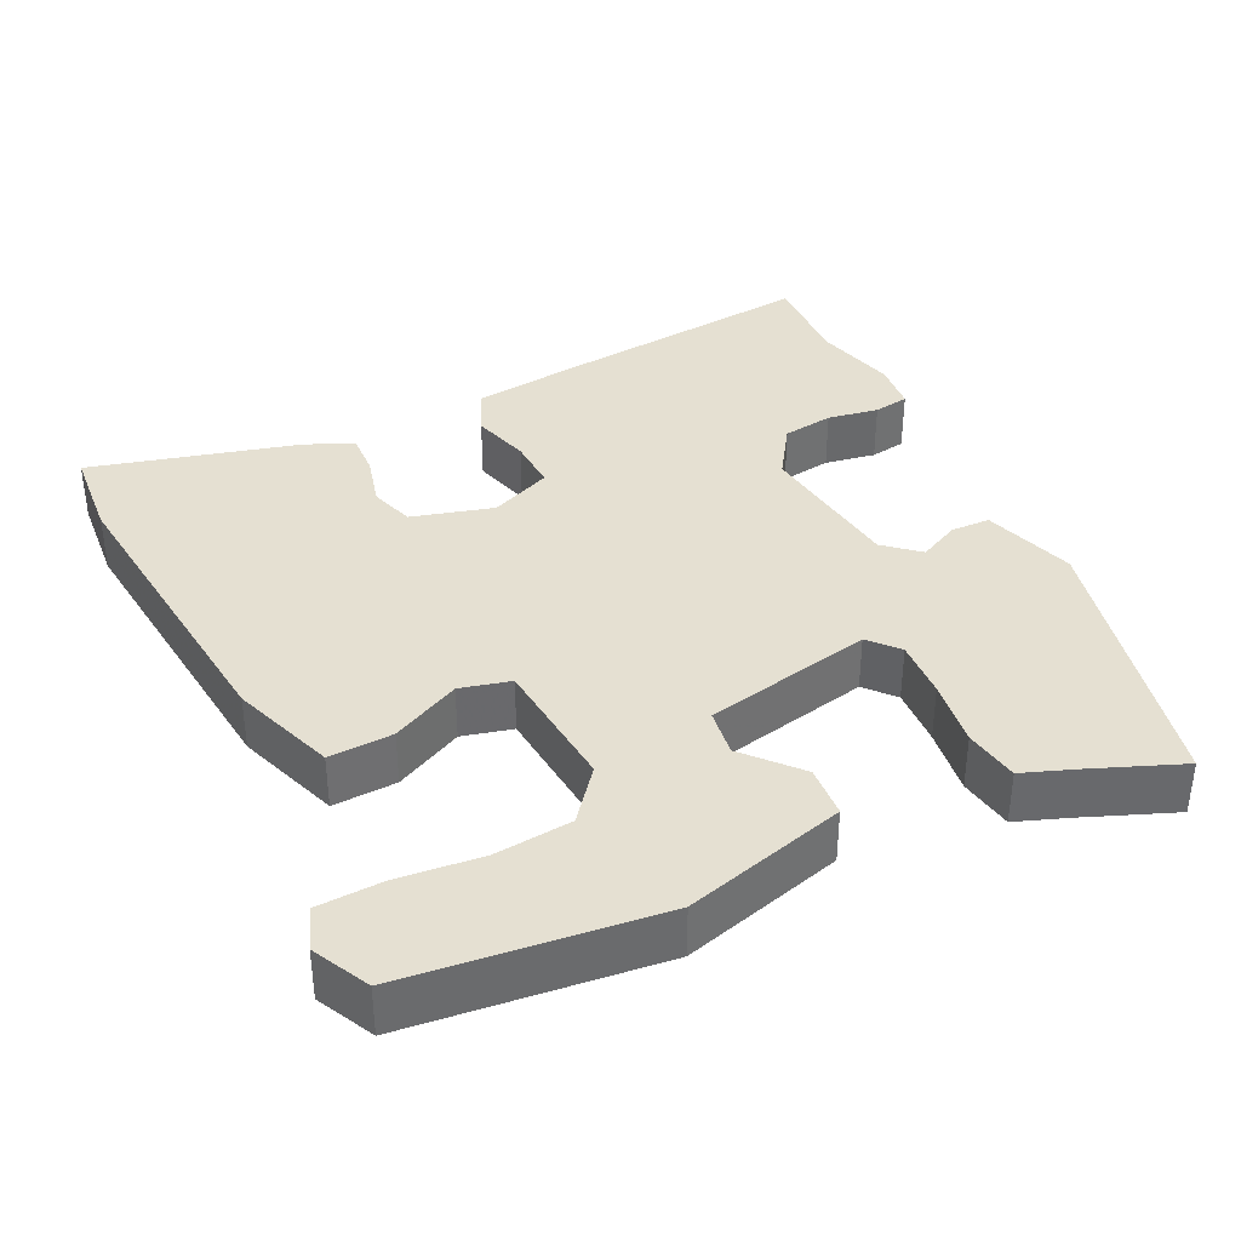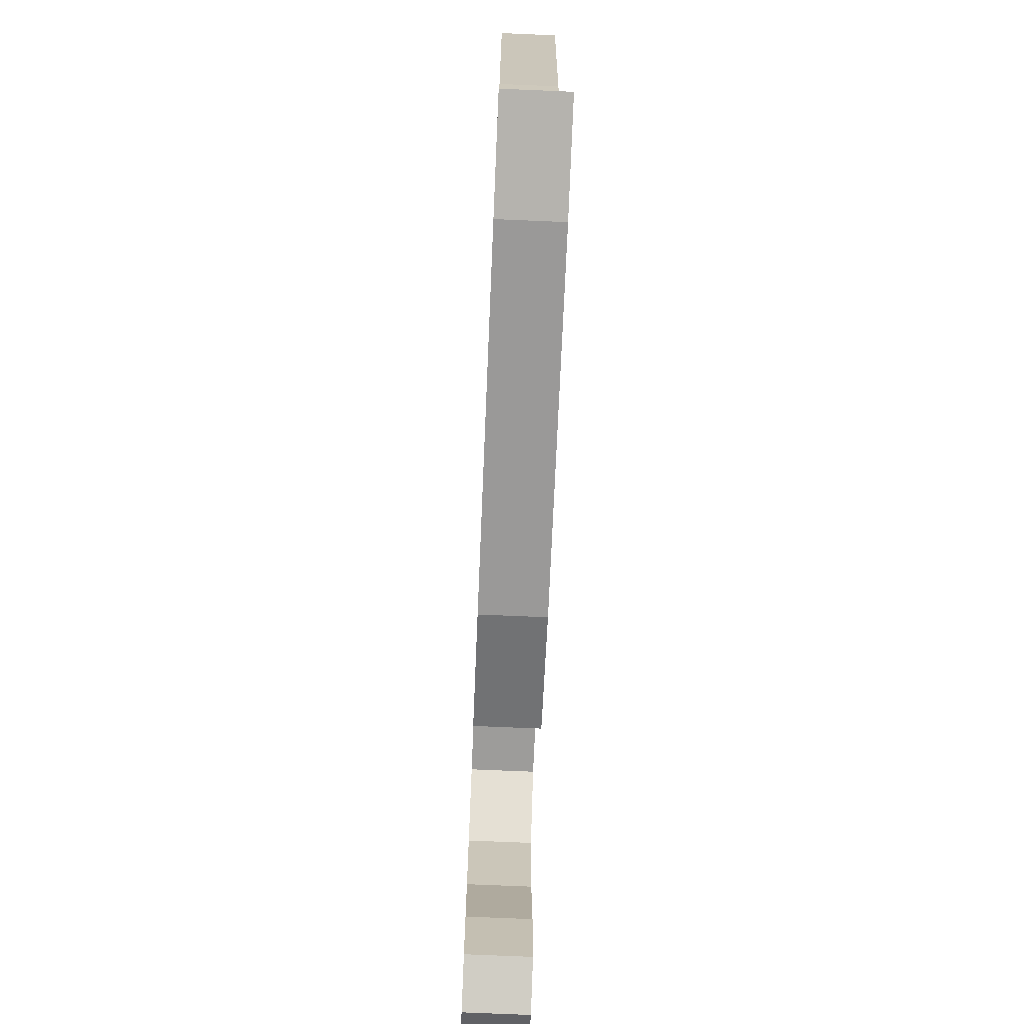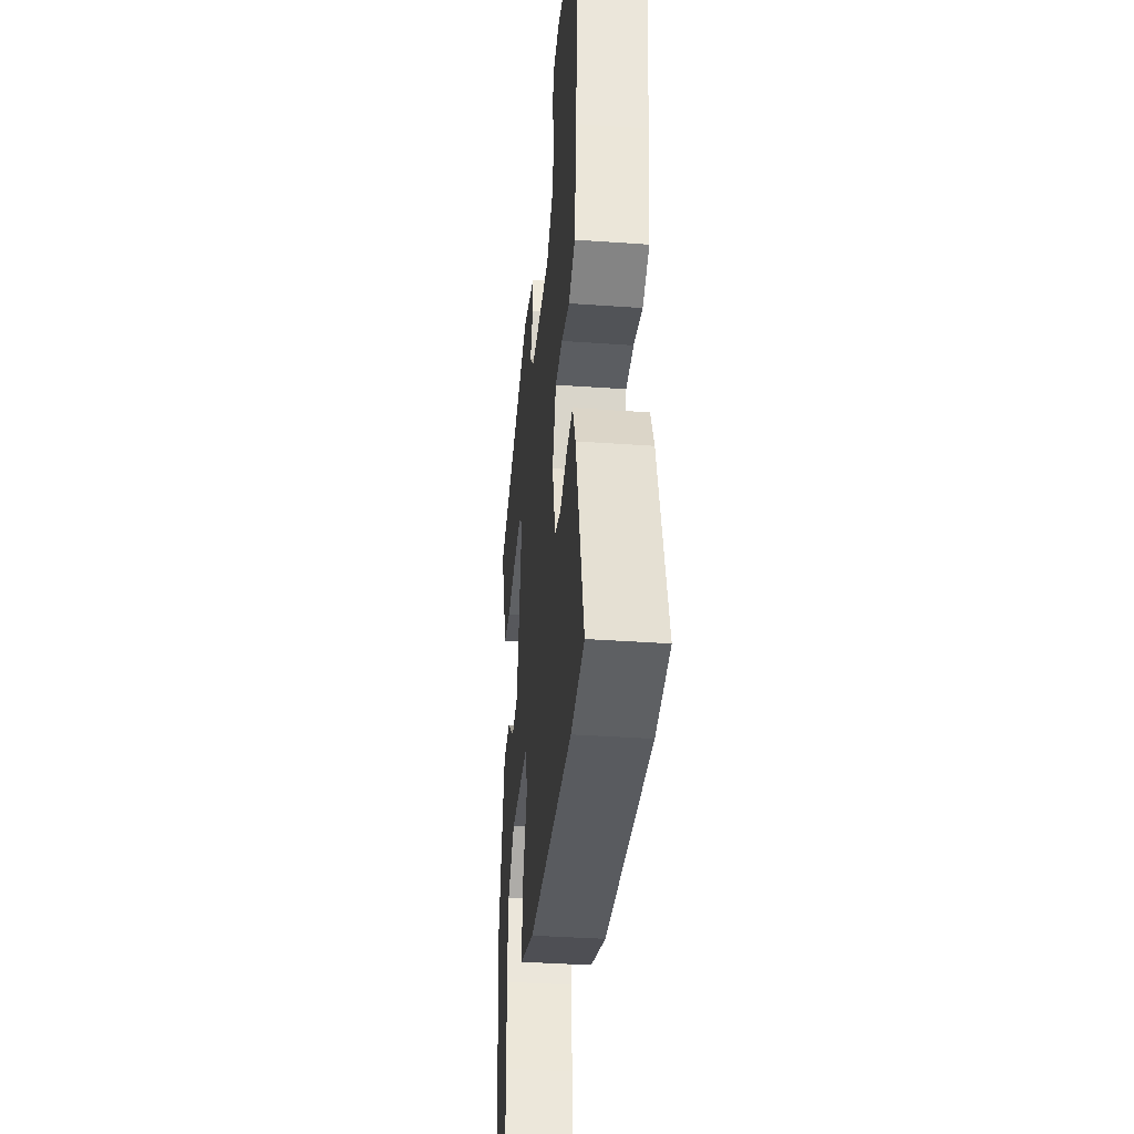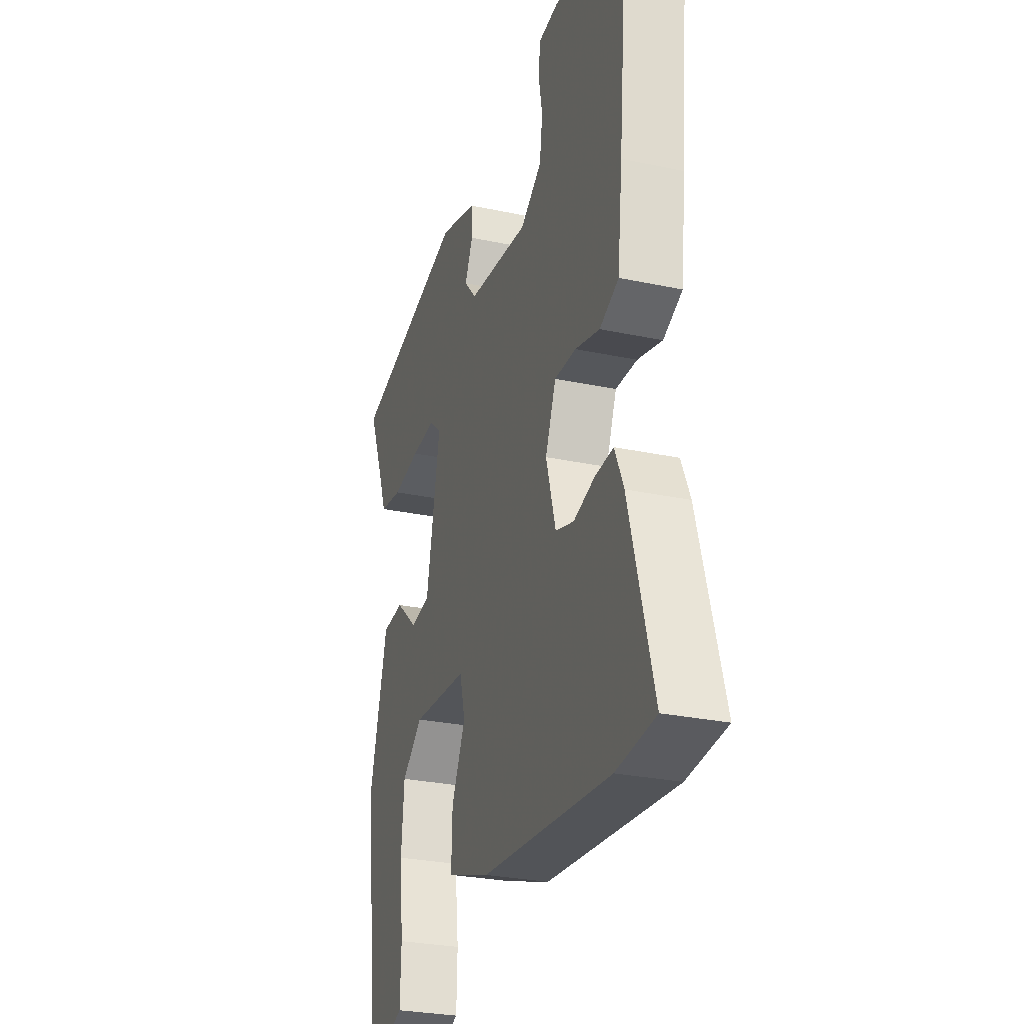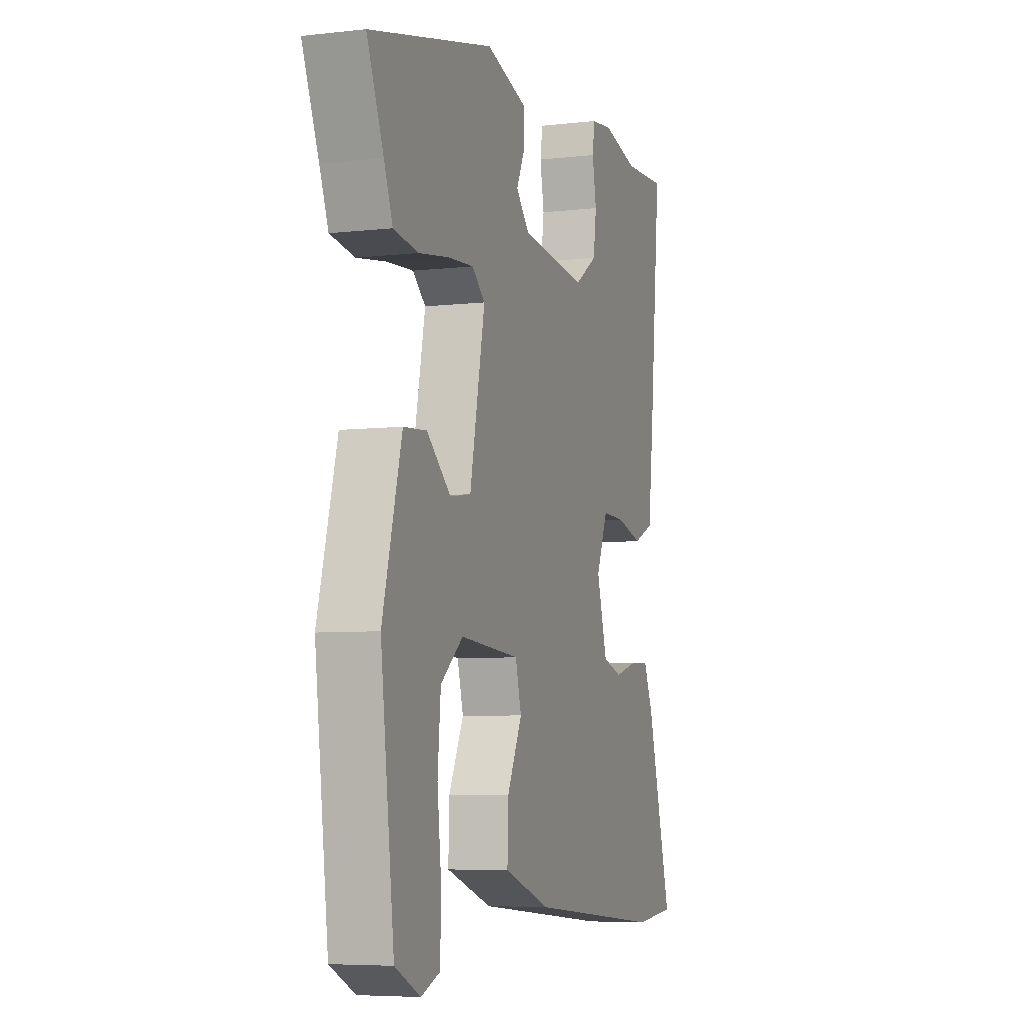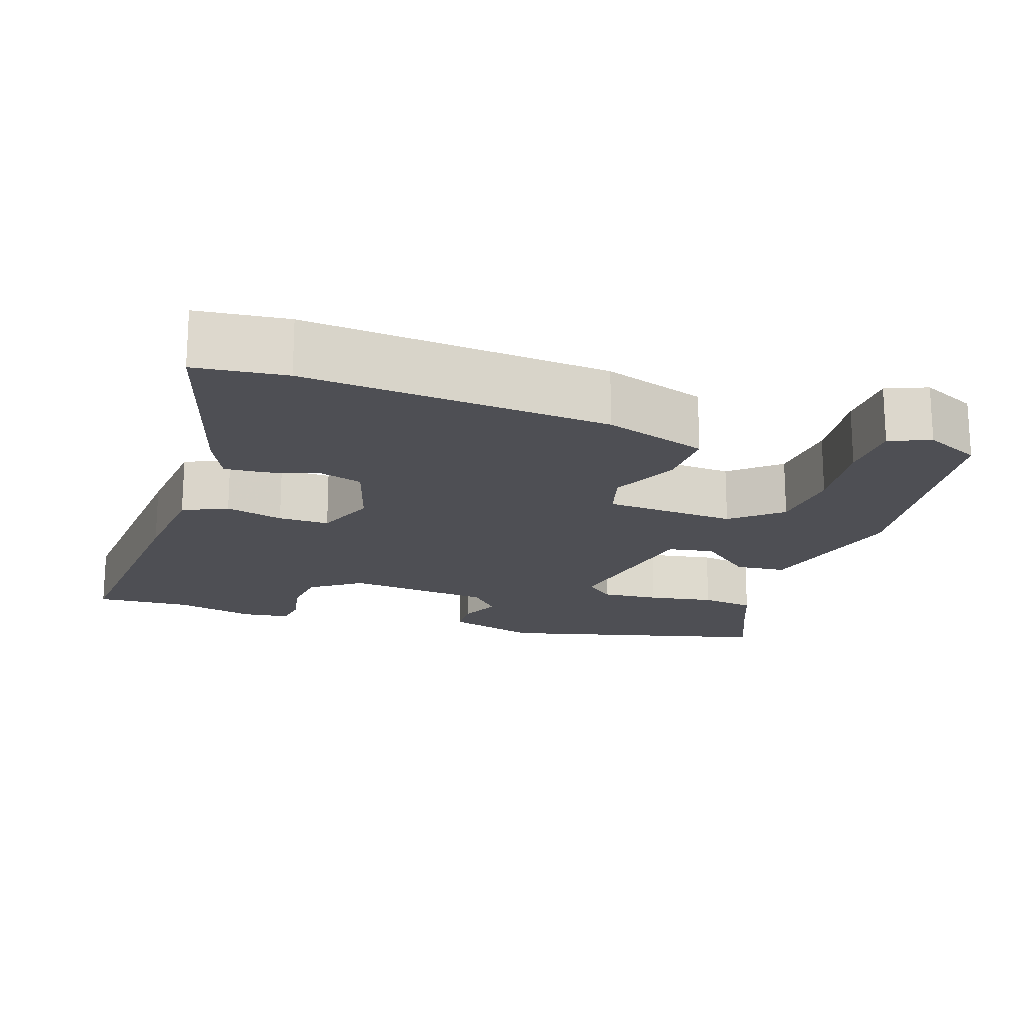
<metadata>
{"format":"obj","ext":"obj","renderer":"f3d","projection":"perspective","resolution":1024,"background":"white","views":[{"elev":37.6,"azim":-116.3,"up":"+Y"},{"elev":-74.7,"azim":87.6,"up":"+Z"},{"elev":-37.5,"azim":84.8,"up":"+Z"},{"elev":-28.3,"azim":72.2,"up":"+Z"},{"elev":-6.1,"azim":-70.9,"up":"+Z"},{"elev":-18.3,"azim":162.5,"up":"+Y"}]}
</metadata>
<code>
v 0.574 0.07 -0.493
v 0.454 0.07 -0.504
v 0.053 0.07 -0.465
v -0.082 0.07 -0.418
v -0.079 0.07 -0.335
v -0.036 0.07 -0.246
v -0.053 0.07 -0.181
v -0.227 0.07 -0.167
v -0.292 0.07 -0.22
v -0.301 0.07 -0.32
v -0.289 0.07 -0.43
v -0.292 0.07 -0.514
v -0.346 0.07 -0.535
v -0.419 0.07 -0.499
v -0.458 0.07 -0.174
v -0.402 0.07 0.035
v -0.335 0.07 0.04
v -0.265 0.07 -0.021
v -0.204 0.07 -0.012
v -0.16 0.07 0.206
v -0.198 0.07 0.239
v -0.274 0.07 0.234
v -0.361 0.07 0.221
v -0.432 0.07 0.232
v -0.457 0.07 0.298
v -0.505 0.07 0.416
v -0.144 0.07 0.501
v -0.025 0.07 0.464
v -0.023 0.07 0.413
v -0.048 0.07 0.36
v -0.009 0.07 0.316
v 0.183 0.07 0.293
v 0.25 0.07 0.338
v 0.259 0.07 0.404
v 0.247 0.07 0.47
v 0.254 0.07 0.516
v 0.317 0.07 0.523
v 0.422 0.07 0.497
v 0.548 0.07 0.502
v 0.515 0.07 0.159
v 0.499 0.07 0.021
v 0.44 0.07 -0.005
v 0.364 0.07 0.016
v 0.297 0.07 0.018
v 0.264 0.07 -0.062
v 0.294 0.07 -0.167
v 0.351 0.07 -0.185
v 0.418 0.07 -0.167
v 0.474 0.07 -0.164
v 0.501 0.07 -0.226
v 0.574 0 -0.493
v 0.454 0 -0.504
v 0.053 0 -0.465
v -0.082 0 -0.418
v -0.079 0 -0.335
v -0.036 0 -0.246
v -0.053 0 -0.181
v -0.227 0 -0.167
v -0.292 0 -0.22
v -0.301 0 -0.32
v -0.289 0 -0.43
v -0.292 0 -0.514
v -0.346 0 -0.535
v -0.419 0 -0.499
v -0.458 0 -0.174
v -0.402 0 0.035
v -0.335 0 0.04
v -0.265 0 -0.021
v -0.204 0 -0.012
v -0.16 0 0.206
v -0.198 0 0.239
v -0.274 0 0.234
v -0.361 0 0.221
v -0.432 0 0.232
v -0.457 0 0.298
v -0.505 0 0.416
v -0.144 0 0.501
v -0.025 0 0.464
v -0.023 0 0.413
v -0.048 0 0.36
v -0.009 0 0.316
v 0.183 0 0.293
v 0.25 0 0.338
v 0.259 0 0.404
v 0.247 0 0.47
v 0.254 0 0.516
v 0.317 0 0.523
v 0.422 0 0.497
v 0.548 0 0.502
v 0.515 0 0.159
v 0.499 0 0.021
v 0.44 0 -0.005
v 0.364 0 0.016
v 0.297 0 0.018
v 0.264 0 -0.062
v 0.294 0 -0.167
v 0.351 0 -0.185
v 0.418 0 -0.167
v 0.474 0 -0.164
v 0.501 0 -0.226
f 47 48 49 50
f 47 50 1 2
f 46 47 2 3
f 45 46 3 4
f 44 45 4 5
f 40 41 42 43
f 38 39 40 43
f 38 43 44
f 34 35 36 37
f 33 34 37 38
f 27 28 29 30
f 25 26 27 30
f 25 30 31
f 22 23 24 25
f 21 22 25 31
f 20 21 31 32
f 15 16 17 18
f 15 18 19
f 14 15 19
f 10 11 12 13
f 9 10 13 14
f 38 44 5 6
f 33 38 6 7
f 32 33 7 8
f 19 20 32 8
f 9 14 19
f 8 9 19
f 100 99 98 97
f 52 51 100 97
f 53 52 97 96
f 54 53 96 95
f 55 54 95 94
f 93 92 91 90
f 93 90 89 88
f 94 93 88
f 87 86 85 84
f 88 87 84 83
f 80 79 78 77
f 80 77 76 75
f 81 80 75
f 75 74 73 72
f 81 75 72 71
f 82 81 71 70
f 68 67 66 65
f 69 68 65
f 69 65 64
f 63 62 61 60
f 64 63 60 59
f 56 55 94 88
f 57 56 88 83
f 58 57 83 82
f 58 82 70 69
f 69 64 59
f 69 59 58
f 1 51 52 2
f 2 52 53 3
f 3 53 54 4
f 4 54 55 5
f 5 55 56 6
f 6 56 57 7
f 7 57 58 8
f 8 58 59 9
f 9 59 60 10
f 10 60 61 11
f 11 61 62 12
f 12 62 63 13
f 13 63 64 14
f 14 64 65 15
f 15 65 66 16
f 16 66 67 17
f 17 67 68 18
f 18 68 69 19
f 19 69 70 20
f 20 70 71 21
f 21 71 72 22
f 22 72 73 23
f 23 73 74 24
f 24 74 75 25
f 25 75 76 26
f 26 76 77 27
f 27 77 78 28
f 28 78 79 29
f 29 79 80 30
f 30 80 81 31
f 31 81 82 32
f 32 82 83 33
f 33 83 84 34
f 34 84 85 35
f 35 85 86 36
f 36 86 87 37
f 37 87 88 38
f 38 88 89 39
f 39 89 90 40
f 40 90 91 41
f 41 91 92 42
f 42 92 93 43
f 43 93 94 44
f 44 94 95 45
f 45 95 96 46
f 46 96 97 47
f 47 97 98 48
f 48 98 99 49
f 49 99 100 50
f 50 100 51 1

</code>
